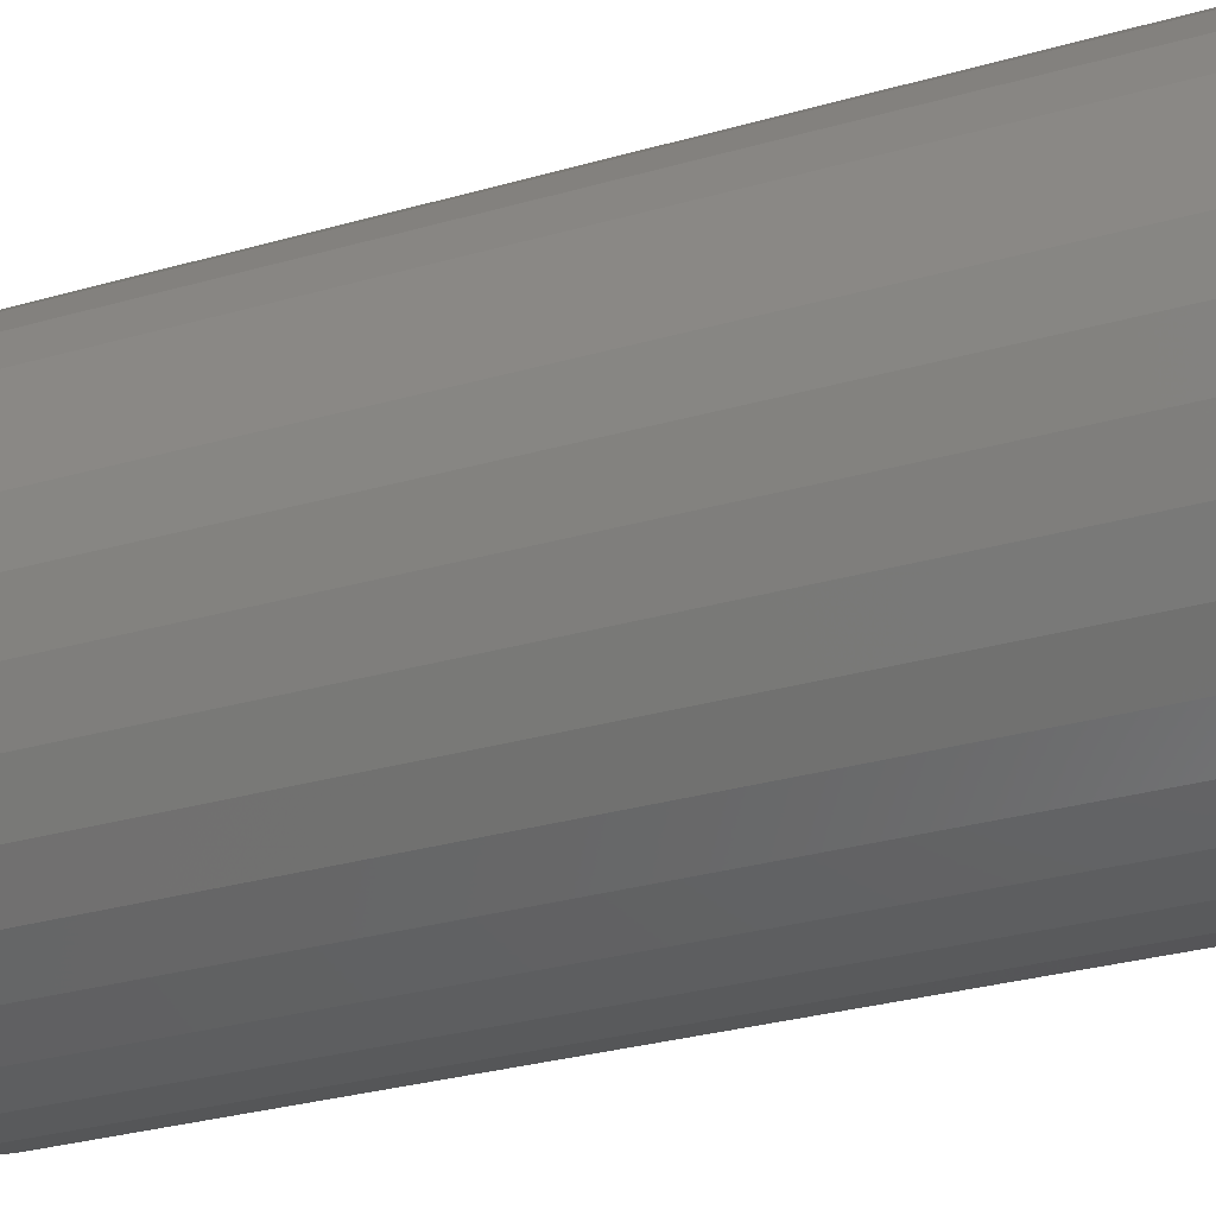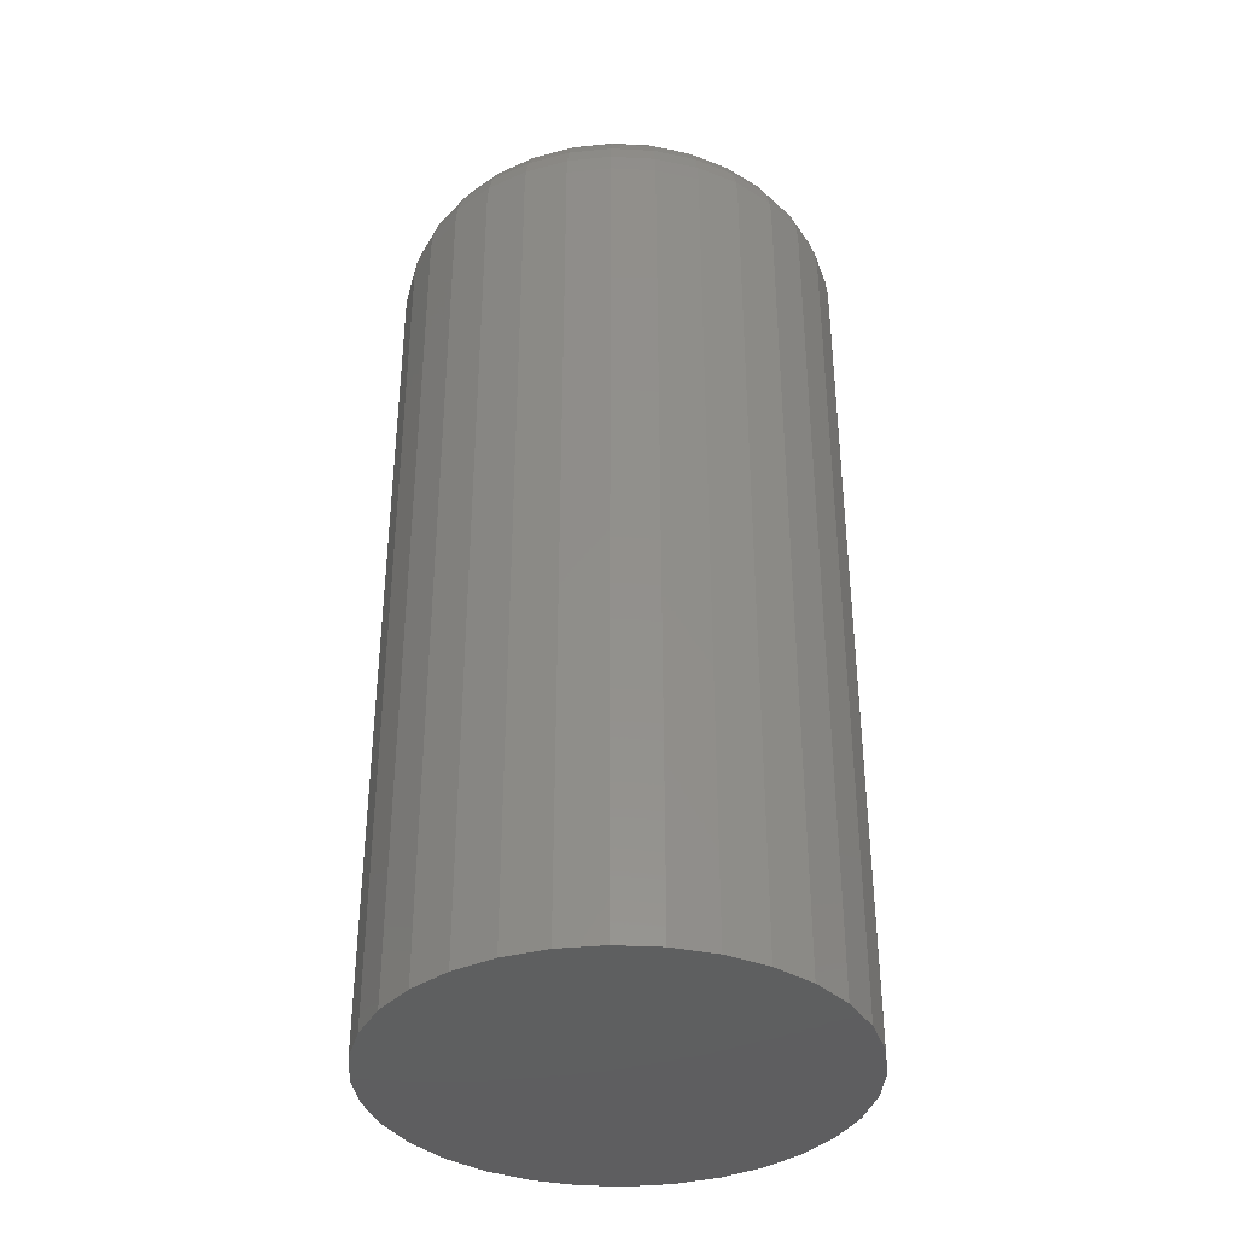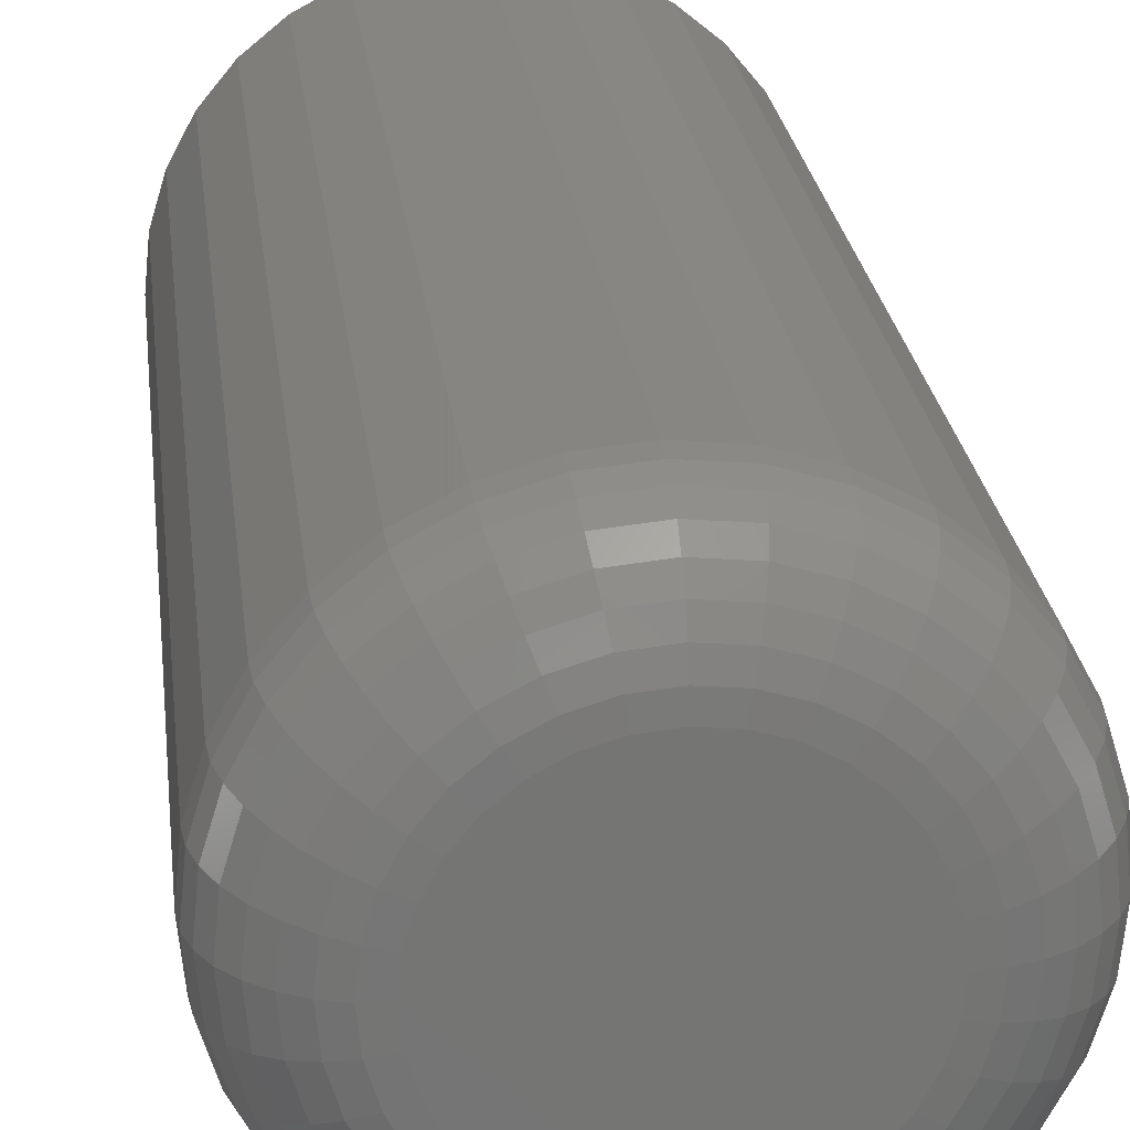
<metadata>
{"format":"stl","ext":"stl","renderer":"f3d","projection":"perspective","resolution":1024,"background":"white","views":[{"elev":-29.5,"azim":113.1,"up":"+Y"},{"elev":-37.1,"azim":58.0,"up":"+Z"},{"elev":23.2,"azim":-6.4,"up":"+Y"}]}
</metadata>
<code>
# stl→obj: 320 verts, 636 faces
v 0.1632 0.1031 0.07812
v 0.1472 0.1015 0.07812
v 0.1645 0.1015 0.07812
v 0.1462 0.09972 0.07812
v 0.1655 0.09972 0.07812
v 0.1655 0.09173 0.07812
v 0.1472 0.08992 0.07812
v 0.1645 0.08992 0.07812
v 0.1485 0.08834 0.07812
v 0.1632 0.08834 0.07812
v 0.15 0.08704 0.07812
v 0.1518 0.08607 0.07812
v 0.1485 0.1031 0.07812
v 0.1616 0.1044 0.07812
v 0.1598 0.1054 0.07812
v 0.1579 0.106 0.07812
v 0.1558 0.1062 0.07812
v 0.1538 0.106 0.07812
v 0.1518 0.1054 0.07812
v 0.15 0.1044 0.07812
v 0.1616 0.08704 0.07812
v 0.1538 0.08548 0.07812
v 0.1558 0.08528 0.07812
v 0.1579 0.08548 0.07812
v 0.1598 0.08607 0.07812
v 0.1661 0.09776 0.07812
v 0.1456 0.09776 0.07812
v 0.1663 0.09572 0.07812
v 0.1454 0.09572 0.07812
v 0.1661 0.09369 0.07812
v 0.1456 0.09369 0.07812
v 0.1462 0.09173 0.07812
v 0.1741 0.09572 0
v 0.1741 0.09572 0.07031
v 0.1737 0.09216 0
v 0.1737 0.09216 0.07031
v 0.1727 0.08874 0
v 0.1727 0.08874 0.07031
v 0.171 0.08558 0
v 0.171 0.08558 0.07031
v 0.1687 0.08281 0
v 0.1687 0.08281 0.07031
v 0.166 0.08054 0
v 0.166 0.08054 0.07031
v 0.1628 0.07886 0
v 0.1628 0.07886 0.07031
v 0.1594 0.07782 0
v 0.1594 0.07782 0.07031
v 0.1558 0.07747 0
v 0.1558 0.07747 0.07031
v 0.1523 0.07782 0
v 0.1523 0.07782 0.07031
v 0.1489 0.07886 0
v 0.1489 0.07886 0.07031
v 0.1457 0.08054 0
v 0.1457 0.08054 0.07031
v 0.1429 0.08281 0
v 0.1429 0.08281 0.07031
v 0.1407 0.08558 0
v 0.1407 0.08558 0.07031
v 0.139 0.08874 0
v 0.139 0.08874 0.07031
v 0.1379 0.09216 0
v 0.1379 0.09216 0.07031
v 0.1376 0.09572 0
v 0.1376 0.09572 0.07031
v 0.1379 0.09929 0
v 0.1379 0.09929 0.07031
v 0.139 0.1027 0
v 0.139 0.1027 0.07031
v 0.1407 0.1059 0
v 0.1407 0.1059 0.07031
v 0.1429 0.1086 0
v 0.1429 0.1086 0.07031
v 0.1457 0.1109 0
v 0.1457 0.1109 0.07031
v 0.1489 0.1126 0
v 0.1489 0.1126 0.07031
v 0.1523 0.1136 0
v 0.1523 0.1136 0.07031
v 0.1558 0.114 0
v 0.1558 0.114 0.07031
v 0.1594 0.1136 0
v 0.1594 0.1136 0.07031
v 0.1628 0.1126 0
v 0.1628 0.1126 0.07031
v 0.166 0.1109 0
v 0.166 0.1109 0.07031
v 0.1687 0.1086 0
v 0.1687 0.1086 0.07031
v 0.171 0.1059 0
v 0.171 0.1059 0.07031
v 0.1727 0.1027 0
v 0.1727 0.1027 0.07031
v 0.1737 0.09929 0
v 0.1737 0.09929 0.07031
v 0.1439 0.09572 0.07797
v 0.1441 0.09806 0.07797
v 0.1424 0.09572 0.07753
v 0.1427 0.09834 0.07753
v 0.1411 0.09572 0.07681
v 0.1413 0.09861 0.07681
v 0.1399 0.09572 0.07584
v 0.1402 0.09884 0.07584
v 0.1389 0.09572 0.07465
v 0.1392 0.09903 0.07465
v 0.1382 0.09572 0.0733
v 0.1385 0.09917 0.0733
v 0.1377 0.09572 0.07184
v 0.1381 0.09926 0.07184
v 0.1676 0.09806 0.07797
v 0.1678 0.09572 0.07797
v 0.169 0.09834 0.07753
v 0.1693 0.09572 0.07753
v 0.1703 0.09861 0.07681
v 0.1706 0.09572 0.07681
v 0.1715 0.09884 0.07584
v 0.1718 0.09572 0.07584
v 0.1725 0.09903 0.07465
v 0.1728 0.09572 0.07465
v 0.1732 0.09917 0.0733
v 0.1735 0.09572 0.0733
v 0.1736 0.09926 0.07184
v 0.1739 0.09572 0.07184
v 0.1669 0.1003 0.07797
v 0.1683 0.1009 0.07753
v 0.1695 0.1014 0.07681
v 0.1706 0.1018 0.07584
v 0.1715 0.1022 0.07465
v 0.1722 0.1025 0.0733
v 0.1726 0.1027 0.07184
v 0.1658 0.1024 0.07797
v 0.167 0.1032 0.07753
v 0.1681 0.1039 0.07681
v 0.1691 0.1046 0.07584
v 0.1699 0.1051 0.07465
v 0.1705 0.1055 0.0733
v 0.1709 0.1058 0.07184
v 0.1643 0.1042 0.07797
v 0.1653 0.1052 0.07753
v 0.1663 0.1062 0.07681
v 0.1671 0.107 0.07584
v 0.1678 0.1077 0.07465
v 0.1683 0.1082 0.0733
v 0.1686 0.1085 0.07184
v 0.1625 0.1057 0.07797
v 0.1633 0.1069 0.07753
v 0.1641 0.108 0.07681
v 0.1647 0.109 0.07584
v 0.1653 0.1098 0.07465
v 0.1657 0.1104 0.0733
v 0.1659 0.1108 0.07184
v 0.1604 0.1068 0.07797
v 0.161 0.1081 0.07753
v 0.1615 0.1094 0.07681
v 0.1619 0.1105 0.07584
v 0.1623 0.1114 0.07465
v 0.1626 0.112 0.0733
v 0.1628 0.1125 0.07184
v 0.1582 0.1075 0.07797
v 0.1585 0.1089 0.07753
v 0.1587 0.1102 0.07681
v 0.159 0.1114 0.07584
v 0.1591 0.1123 0.07465
v 0.1593 0.113 0.0733
v 0.1594 0.1135 0.07184
v 0.1558 0.1077 0.07797
v 0.1558 0.1092 0.07753
v 0.1558 0.1105 0.07681
v 0.1558 0.1117 0.07584
v 0.1558 0.1127 0.07465
v 0.1558 0.1134 0.0733
v 0.1558 0.1138 0.07184
v 0.1535 0.1075 0.07797
v 0.1532 0.1089 0.07753
v 0.153 0.1102 0.07681
v 0.1527 0.1114 0.07584
v 0.1525 0.1123 0.07465
v 0.1524 0.113 0.0733
v 0.1523 0.1135 0.07184
v 0.1513 0.1068 0.07797
v 0.1507 0.1081 0.07753
v 0.1502 0.1094 0.07681
v 0.1497 0.1105 0.07584
v 0.1494 0.1114 0.07465
v 0.1491 0.112 0.0733
v 0.1489 0.1125 0.07184
v 0.1492 0.1057 0.07797
v 0.1484 0.1069 0.07753
v 0.1476 0.108 0.07681
v 0.147 0.109 0.07584
v 0.1464 0.1098 0.07465
v 0.146 0.1104 0.0733
v 0.1458 0.1108 0.07184
v 0.1474 0.1042 0.07797
v 0.1463 0.1052 0.07753
v 0.1454 0.1062 0.07681
v 0.1445 0.107 0.07584
v 0.1439 0.1077 0.07465
v 0.1434 0.1082 0.0733
v 0.143 0.1085 0.07184
v 0.1459 0.1024 0.07797
v 0.1447 0.1032 0.07753
v 0.1435 0.1039 0.07681
v 0.1426 0.1046 0.07584
v 0.1418 0.1051 0.07465
v 0.1412 0.1055 0.0733
v 0.1408 0.1058 0.07184
v 0.1448 0.1003 0.07797
v 0.1434 0.1009 0.07753
v 0.1422 0.1014 0.07681
v 0.1411 0.1018 0.07584
v 0.1402 0.1022 0.07465
v 0.1395 0.1025 0.0733
v 0.1391 0.1027 0.07184
v 0.1676 0.09339 0.07797
v 0.169 0.0931 0.07753
v 0.1703 0.09284 0.07681
v 0.1715 0.09261 0.07584
v 0.1725 0.09242 0.07465
v 0.1732 0.09228 0.0733
v 0.1736 0.09219 0.07184
v 0.1441 0.09339 0.07797
v 0.1427 0.0931 0.07753
v 0.1413 0.09284 0.07681
v 0.1402 0.09261 0.07584
v 0.1392 0.09242 0.07465
v 0.1385 0.09228 0.0733
v 0.1381 0.09219 0.07184
v 0.1448 0.09114 0.07797
v 0.1434 0.09058 0.07753
v 0.1422 0.09007 0.07681
v 0.1411 0.08961 0.07584
v 0.1402 0.08924 0.07465
v 0.1395 0.08896 0.0733
v 0.1391 0.08879 0.07184
v 0.1459 0.08907 0.07797
v 0.1447 0.08826 0.07753
v 0.1435 0.08751 0.07681
v 0.1426 0.08685 0.07584
v 0.1418 0.08631 0.07465
v 0.1412 0.08591 0.0733
v 0.1408 0.08566 0.07184
v 0.1474 0.08726 0.07797
v 0.1463 0.08622 0.07753
v 0.1454 0.08527 0.07681
v 0.1445 0.08443 0.07584
v 0.1439 0.08375 0.07465
v 0.1434 0.08323 0.0733
v 0.143 0.08292 0.07184
v 0.1492 0.08577 0.07797
v 0.1484 0.08455 0.07753
v 0.1476 0.08343 0.07681
v 0.147 0.08245 0.07584
v 0.1464 0.08164 0.07465
v 0.146 0.08104 0.0733
v 0.1458 0.08067 0.07184
v 0.1513 0.08467 0.07797
v 0.1507 0.08331 0.07753
v 0.1502 0.08206 0.07681
v 0.1497 0.08097 0.07584
v 0.1494 0.08007 0.07465
v 0.1491 0.07941 0.0733
v 0.1489 0.079 0.07184
v 0.1535 0.08399 0.07797
v 0.1532 0.08255 0.07753
v 0.153 0.08122 0.07681
v 0.1527 0.08006 0.07584
v 0.1525 0.07911 0.07465
v 0.1524 0.0784 0.0733
v 0.1523 0.07797 0.07184
v 0.1558 0.08376 0.07797
v 0.1558 0.08229 0.07753
v 0.1558 0.08094 0.07681
v 0.1558 0.07976 0.07584
v 0.1558 0.07878 0.07465
v 0.1558 0.07806 0.0733
v 0.1558 0.07762 0.07184
v 0.1582 0.08399 0.07797
v 0.1585 0.08255 0.07753
v 0.1587 0.08122 0.07681
v 0.159 0.08006 0.07584
v 0.1591 0.07911 0.07465
v 0.1593 0.0784 0.0733
v 0.1594 0.07797 0.07184
v 0.1604 0.08467 0.07797
v 0.161 0.08331 0.07753
v 0.1615 0.08206 0.07681
v 0.1619 0.08097 0.07584
v 0.1623 0.08007 0.07465
v 0.1626 0.07941 0.0733
v 0.1628 0.079 0.07184
v 0.1625 0.08577 0.07797
v 0.1633 0.08455 0.07753
v 0.1641 0.08343 0.07681
v 0.1647 0.08245 0.07584
v 0.1653 0.08164 0.07465
v 0.1657 0.08104 0.0733
v 0.1659 0.08067 0.07184
v 0.1643 0.08726 0.07797
v 0.1653 0.08622 0.07753
v 0.1663 0.08527 0.07681
v 0.1671 0.08443 0.07584
v 0.1678 0.08375 0.07465
v 0.1683 0.08323 0.0733
v 0.1686 0.08292 0.07184
v 0.1658 0.08907 0.07797
v 0.167 0.08826 0.07753
v 0.1681 0.08751 0.07681
v 0.1691 0.08685 0.07584
v 0.1699 0.08631 0.07465
v 0.1705 0.08591 0.0733
v 0.1709 0.08566 0.07184
v 0.1669 0.09114 0.07797
v 0.1683 0.09058 0.07753
v 0.1695 0.09007 0.07681
v 0.1706 0.08961 0.07584
v 0.1715 0.08924 0.07465
v 0.1722 0.08896 0.0733
v 0.1726 0.08879 0.07184
f 1 2 3
f 2 4 3
f 3 4 5
f 6 7 8
f 7 9 8
f 8 9 10
f 9 11 10
f 10 11 12
f 13 2 1
f 13 1 14
f 13 14 15
f 13 15 16
f 13 16 17
f 13 17 18
f 13 18 19
f 13 19 20
f 21 10 12
f 21 12 22
f 21 22 23
f 21 23 24
f 21 24 25
f 5 4 26
f 26 4 27
f 26 27 28
f 28 27 29
f 28 29 30
f 30 29 31
f 30 31 6
f 6 31 32
f 6 32 7
f 33 34 35
f 35 34 36
f 35 36 37
f 37 36 38
f 37 38 39
f 39 38 40
f 39 40 41
f 41 40 42
f 41 42 43
f 43 42 44
f 43 44 45
f 45 44 46
f 45 46 47
f 47 46 48
f 47 48 49
f 49 48 50
f 49 50 51
f 51 50 52
f 51 52 53
f 53 52 54
f 53 54 55
f 55 54 56
f 55 56 57
f 57 56 58
f 57 58 59
f 59 58 60
f 59 60 61
f 61 60 62
f 61 62 63
f 63 62 64
f 63 64 65
f 65 64 66
f 65 66 67
f 67 66 68
f 67 68 69
f 69 68 70
f 69 70 71
f 71 70 72
f 71 72 73
f 73 72 74
f 73 74 75
f 75 74 76
f 75 76 77
f 77 76 78
f 77 78 79
f 79 78 80
f 79 80 81
f 81 80 82
f 81 82 83
f 83 82 84
f 83 84 85
f 85 84 86
f 85 86 87
f 87 86 88
f 87 88 89
f 89 88 90
f 89 90 91
f 91 90 92
f 91 92 93
f 93 92 94
f 93 94 95
f 95 94 96
f 95 96 33
f 33 96 34
f 29 27 97
f 97 27 98
f 97 98 99
f 99 98 100
f 99 100 101
f 101 100 102
f 101 102 103
f 103 102 104
f 103 104 105
f 105 104 106
f 105 106 107
f 107 106 108
f 107 108 109
f 109 108 110
f 109 110 66
f 66 110 68
f 26 28 111
f 111 28 112
f 111 112 113
f 113 112 114
f 113 114 115
f 115 114 116
f 115 116 117
f 117 116 118
f 117 118 119
f 119 118 120
f 119 120 121
f 121 120 122
f 121 122 123
f 123 122 124
f 123 124 96
f 96 124 34
f 5 26 125
f 125 26 111
f 125 111 126
f 126 111 113
f 126 113 127
f 127 113 115
f 127 115 128
f 128 115 117
f 128 117 129
f 129 117 119
f 129 119 130
f 130 119 121
f 130 121 131
f 131 121 123
f 131 123 94
f 94 123 96
f 3 5 132
f 132 5 125
f 132 125 133
f 133 125 126
f 133 126 134
f 134 126 127
f 134 127 135
f 135 127 128
f 135 128 136
f 136 128 129
f 136 129 137
f 137 129 130
f 137 130 138
f 138 130 131
f 138 131 92
f 92 131 94
f 1 3 139
f 139 3 132
f 139 132 140
f 140 132 133
f 140 133 141
f 141 133 134
f 141 134 142
f 142 134 135
f 142 135 143
f 143 135 136
f 143 136 144
f 144 136 137
f 144 137 145
f 145 137 138
f 145 138 90
f 90 138 92
f 14 1 146
f 146 1 139
f 146 139 147
f 147 139 140
f 147 140 148
f 148 140 141
f 148 141 149
f 149 141 142
f 149 142 150
f 150 142 143
f 150 143 151
f 151 143 144
f 151 144 152
f 152 144 145
f 152 145 88
f 88 145 90
f 15 14 153
f 153 14 146
f 153 146 154
f 154 146 147
f 154 147 155
f 155 147 148
f 155 148 156
f 156 148 149
f 156 149 157
f 157 149 150
f 157 150 158
f 158 150 151
f 158 151 159
f 159 151 152
f 159 152 86
f 86 152 88
f 16 15 160
f 160 15 153
f 160 153 161
f 161 153 154
f 161 154 162
f 162 154 155
f 162 155 163
f 163 155 156
f 163 156 164
f 164 156 157
f 164 157 165
f 165 157 158
f 165 158 166
f 166 158 159
f 166 159 84
f 84 159 86
f 17 16 167
f 167 16 160
f 167 160 168
f 168 160 161
f 168 161 169
f 169 161 162
f 169 162 170
f 170 162 163
f 170 163 171
f 171 163 164
f 171 164 172
f 172 164 165
f 172 165 173
f 173 165 166
f 173 166 82
f 82 166 84
f 18 17 174
f 174 17 167
f 174 167 175
f 175 167 168
f 175 168 176
f 176 168 169
f 176 169 177
f 177 169 170
f 177 170 178
f 178 170 171
f 178 171 179
f 179 171 172
f 179 172 180
f 180 172 173
f 180 173 80
f 80 173 82
f 19 18 181
f 181 18 174
f 181 174 182
f 182 174 175
f 182 175 183
f 183 175 176
f 183 176 184
f 184 176 177
f 184 177 185
f 185 177 178
f 185 178 186
f 186 178 179
f 186 179 187
f 187 179 180
f 187 180 78
f 78 180 80
f 20 19 188
f 188 19 181
f 188 181 189
f 189 181 182
f 189 182 190
f 190 182 183
f 190 183 191
f 191 183 184
f 191 184 192
f 192 184 185
f 192 185 193
f 193 185 186
f 193 186 194
f 194 186 187
f 194 187 76
f 76 187 78
f 13 20 195
f 195 20 188
f 195 188 196
f 196 188 189
f 196 189 197
f 197 189 190
f 197 190 198
f 198 190 191
f 198 191 199
f 199 191 192
f 199 192 200
f 200 192 193
f 200 193 201
f 201 193 194
f 201 194 74
f 74 194 76
f 2 13 202
f 202 13 195
f 202 195 203
f 203 195 196
f 203 196 204
f 204 196 197
f 204 197 205
f 205 197 198
f 205 198 206
f 206 198 199
f 206 199 207
f 207 199 200
f 207 200 208
f 208 200 201
f 208 201 72
f 72 201 74
f 4 2 209
f 209 2 202
f 209 202 210
f 210 202 203
f 210 203 211
f 211 203 204
f 211 204 212
f 212 204 205
f 212 205 213
f 213 205 206
f 213 206 214
f 214 206 207
f 214 207 215
f 215 207 208
f 215 208 70
f 70 208 72
f 27 4 98
f 98 4 209
f 98 209 100
f 100 209 210
f 100 210 102
f 102 210 211
f 102 211 104
f 104 211 212
f 104 212 106
f 106 212 213
f 106 213 108
f 108 213 214
f 108 214 110
f 110 214 215
f 110 215 68
f 68 215 70
f 28 30 112
f 112 30 216
f 112 216 114
f 114 216 217
f 114 217 116
f 116 217 218
f 116 218 118
f 118 218 219
f 118 219 120
f 120 219 220
f 120 220 122
f 122 220 221
f 122 221 124
f 124 221 222
f 124 222 34
f 34 222 36
f 31 29 223
f 223 29 97
f 223 97 224
f 224 97 99
f 224 99 225
f 225 99 101
f 225 101 226
f 226 101 103
f 226 103 227
f 227 103 105
f 227 105 228
f 228 105 107
f 228 107 229
f 229 107 109
f 229 109 64
f 64 109 66
f 32 31 230
f 230 31 223
f 230 223 231
f 231 223 224
f 231 224 232
f 232 224 225
f 232 225 233
f 233 225 226
f 233 226 234
f 234 226 227
f 234 227 235
f 235 227 228
f 235 228 236
f 236 228 229
f 236 229 62
f 62 229 64
f 7 32 237
f 237 32 230
f 237 230 238
f 238 230 231
f 238 231 239
f 239 231 232
f 239 232 240
f 240 232 233
f 240 233 241
f 241 233 234
f 241 234 242
f 242 234 235
f 242 235 243
f 243 235 236
f 243 236 60
f 60 236 62
f 9 7 244
f 244 7 237
f 244 237 245
f 245 237 238
f 245 238 246
f 246 238 239
f 246 239 247
f 247 239 240
f 247 240 248
f 248 240 241
f 248 241 249
f 249 241 242
f 249 242 250
f 250 242 243
f 250 243 58
f 58 243 60
f 11 9 251
f 251 9 244
f 251 244 252
f 252 244 245
f 252 245 253
f 253 245 246
f 253 246 254
f 254 246 247
f 254 247 255
f 255 247 248
f 255 248 256
f 256 248 249
f 256 249 257
f 257 249 250
f 257 250 56
f 56 250 58
f 12 11 258
f 258 11 251
f 258 251 259
f 259 251 252
f 259 252 260
f 260 252 253
f 260 253 261
f 261 253 254
f 261 254 262
f 262 254 255
f 262 255 263
f 263 255 256
f 263 256 264
f 264 256 257
f 264 257 54
f 54 257 56
f 22 12 265
f 265 12 258
f 265 258 266
f 266 258 259
f 266 259 267
f 267 259 260
f 267 260 268
f 268 260 261
f 268 261 269
f 269 261 262
f 269 262 270
f 270 262 263
f 270 263 271
f 271 263 264
f 271 264 52
f 52 264 54
f 23 22 272
f 272 22 265
f 272 265 273
f 273 265 266
f 273 266 274
f 274 266 267
f 274 267 275
f 275 267 268
f 275 268 276
f 276 268 269
f 276 269 277
f 277 269 270
f 277 270 278
f 278 270 271
f 278 271 50
f 50 271 52
f 24 23 279
f 279 23 272
f 279 272 280
f 280 272 273
f 280 273 281
f 281 273 274
f 281 274 282
f 282 274 275
f 282 275 283
f 283 275 276
f 283 276 284
f 284 276 277
f 284 277 285
f 285 277 278
f 285 278 48
f 48 278 50
f 25 24 286
f 286 24 279
f 286 279 287
f 287 279 280
f 287 280 288
f 288 280 281
f 288 281 289
f 289 281 282
f 289 282 290
f 290 282 283
f 290 283 291
f 291 283 284
f 291 284 292
f 292 284 285
f 292 285 46
f 46 285 48
f 21 25 293
f 293 25 286
f 293 286 294
f 294 286 287
f 294 287 295
f 295 287 288
f 295 288 296
f 296 288 289
f 296 289 297
f 297 289 290
f 297 290 298
f 298 290 291
f 298 291 299
f 299 291 292
f 299 292 44
f 44 292 46
f 10 21 300
f 300 21 293
f 300 293 301
f 301 293 294
f 301 294 302
f 302 294 295
f 302 295 303
f 303 295 296
f 303 296 304
f 304 296 297
f 304 297 305
f 305 297 298
f 305 298 306
f 306 298 299
f 306 299 42
f 42 299 44
f 8 10 307
f 307 10 300
f 307 300 308
f 308 300 301
f 308 301 309
f 309 301 302
f 309 302 310
f 310 302 303
f 310 303 311
f 311 303 304
f 311 304 312
f 312 304 305
f 312 305 313
f 313 305 306
f 313 306 40
f 40 306 42
f 6 8 314
f 314 8 307
f 314 307 315
f 315 307 308
f 315 308 316
f 316 308 309
f 316 309 317
f 317 309 310
f 317 310 318
f 318 310 311
f 318 311 319
f 319 311 312
f 319 312 320
f 320 312 313
f 320 313 38
f 38 313 40
f 30 6 216
f 216 6 314
f 216 314 217
f 217 314 315
f 217 315 218
f 218 315 316
f 218 316 219
f 219 316 317
f 219 317 220
f 220 317 318
f 220 318 221
f 221 318 319
f 221 319 222
f 222 319 320
f 222 320 36
f 36 320 38
f 77 79 81
f 77 81 83
f 85 77 83
f 75 77 85
f 87 75 85
f 73 75 87
f 89 73 87
f 71 73 89
f 91 71 89
f 69 71 91
f 93 69 91
f 67 69 93
f 95 67 93
f 37 61 35
f 59 61 37
f 39 59 37
f 57 59 39
f 41 57 39
f 55 57 41
f 43 55 41
f 53 55 43
f 45 53 43
f 51 53 45
f 49 51 45
f 47 49 45
f 61 63 35
f 35 63 65
f 35 65 33
f 33 65 67
f 33 67 95

</code>
